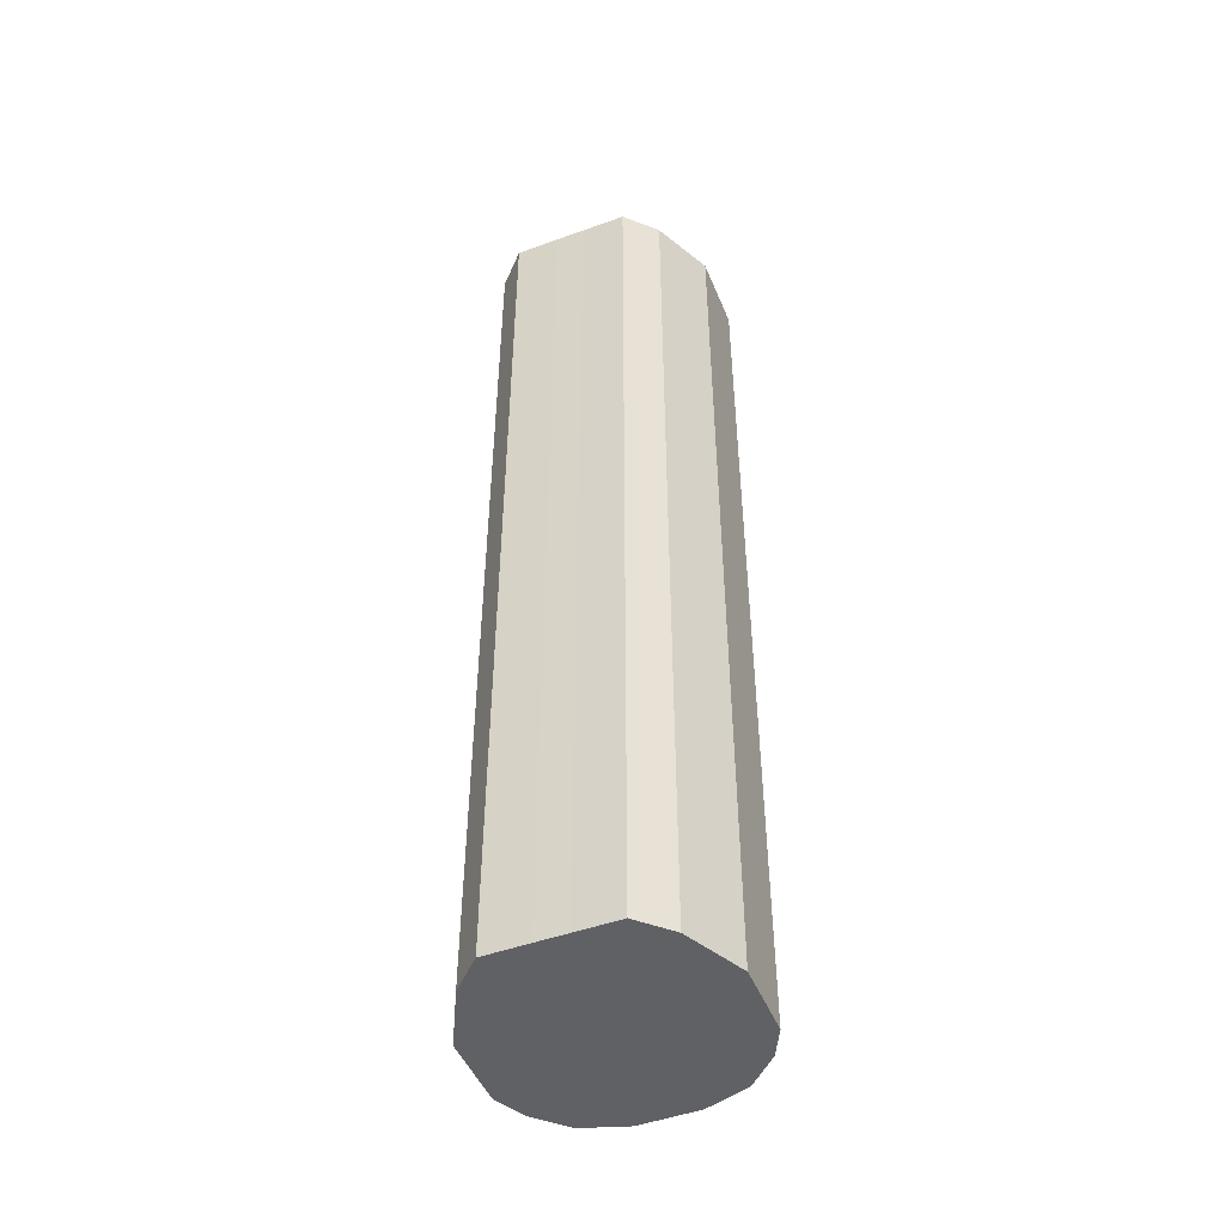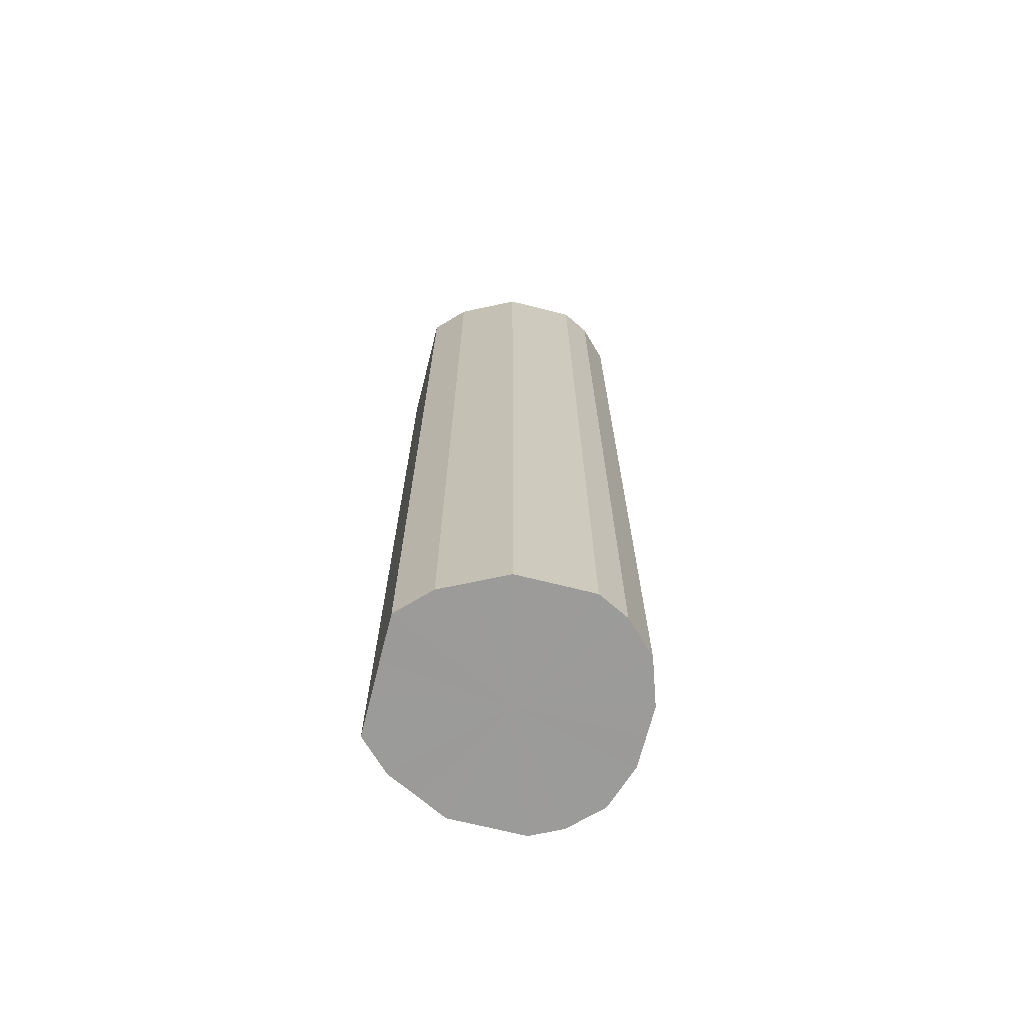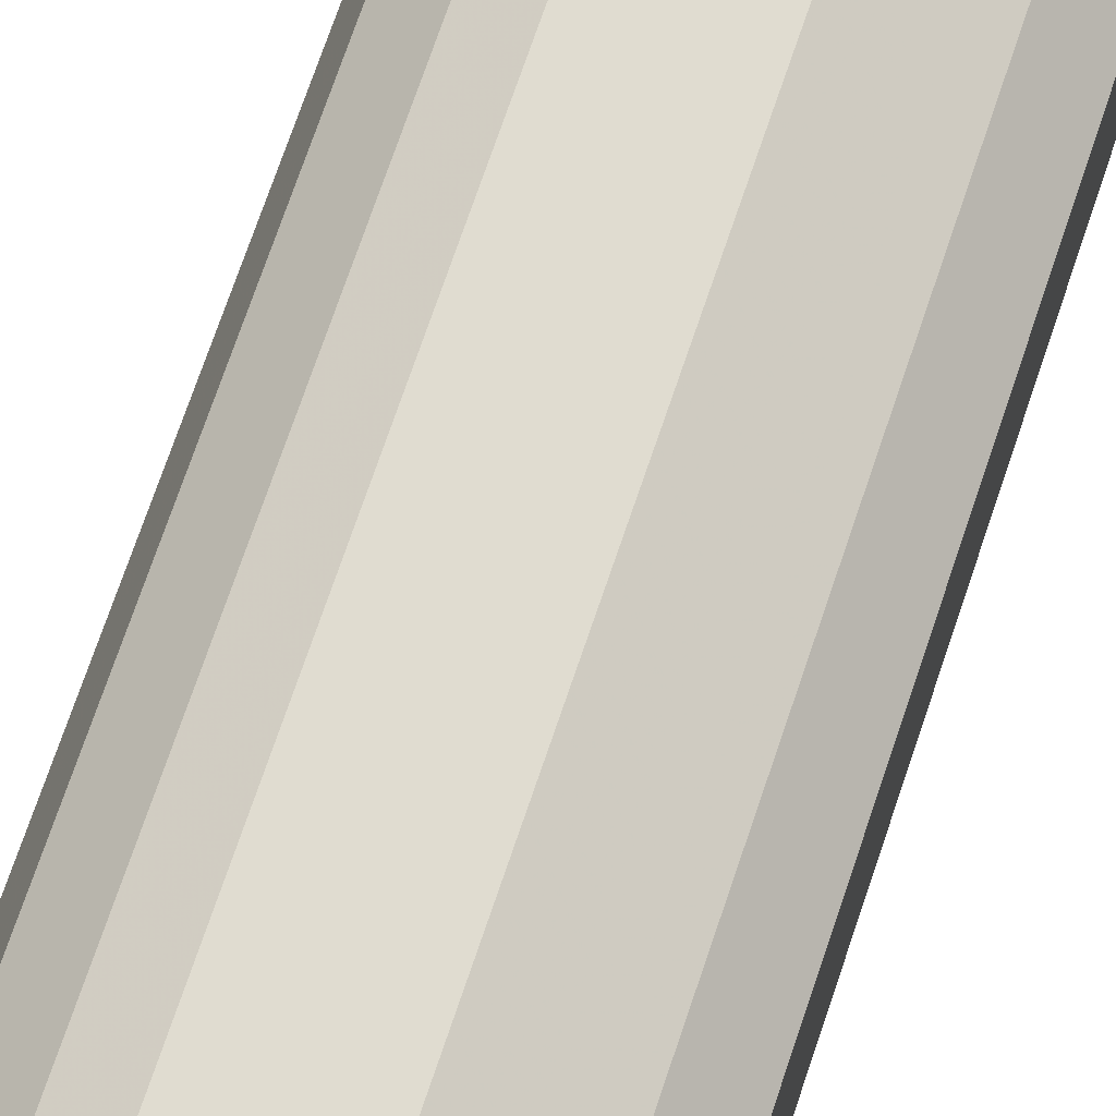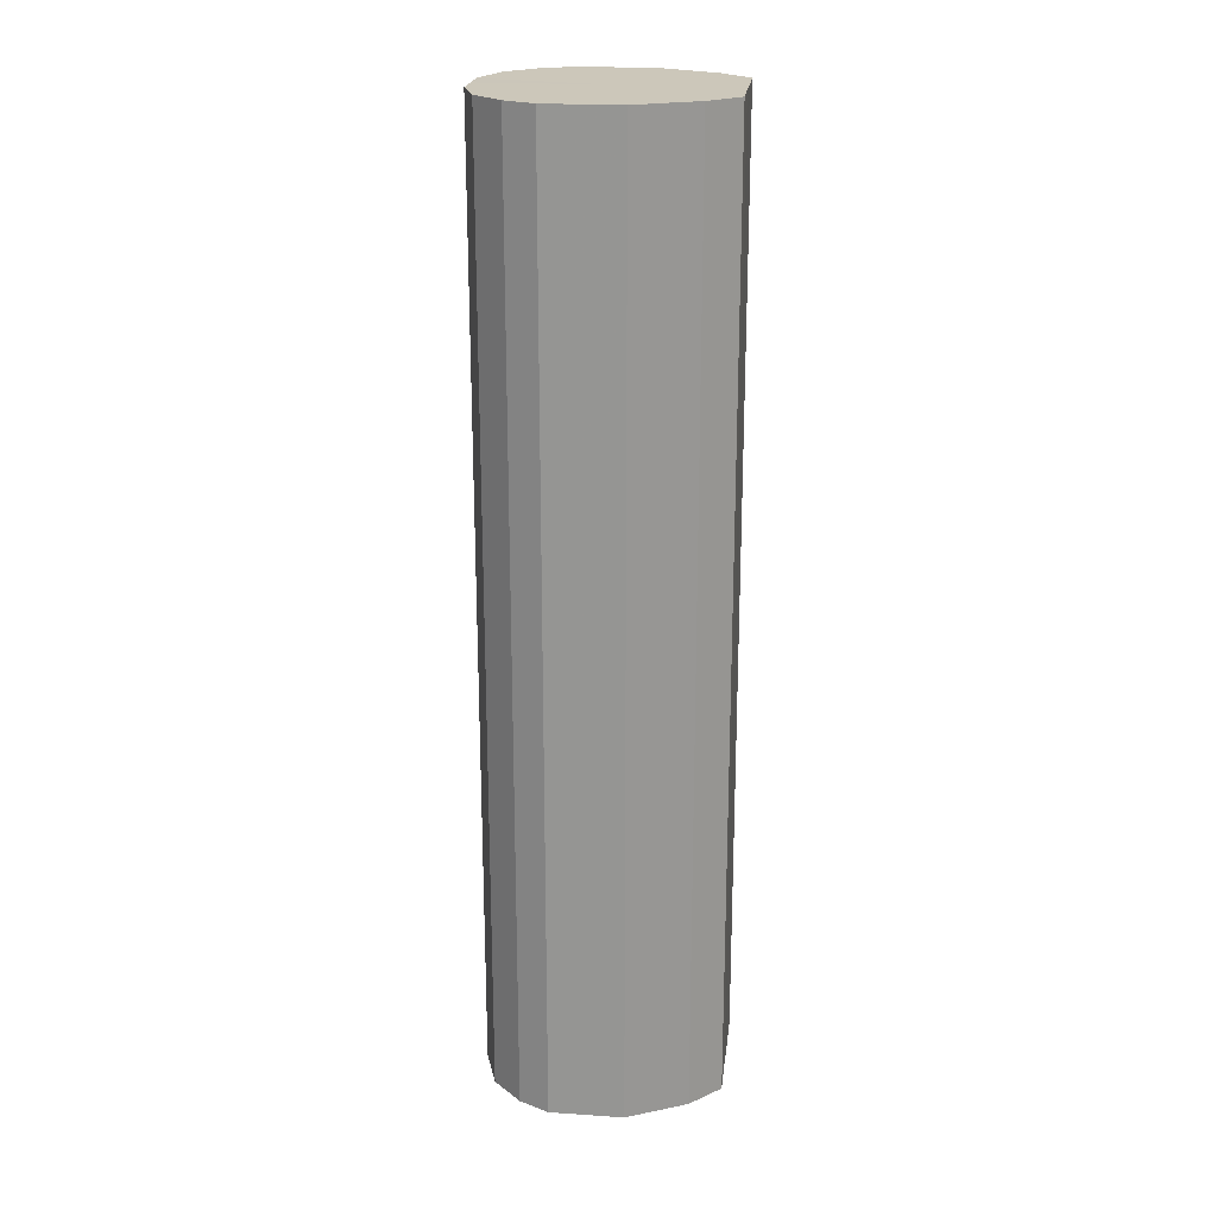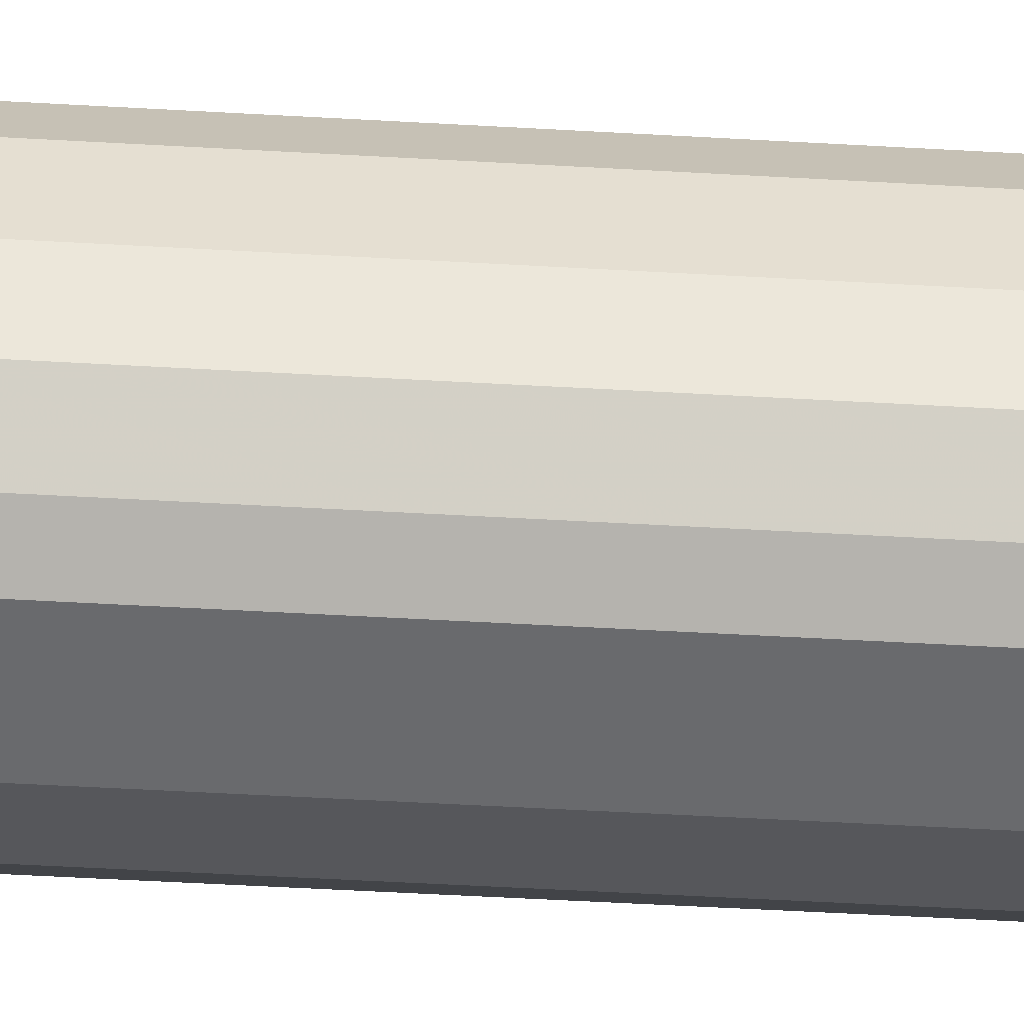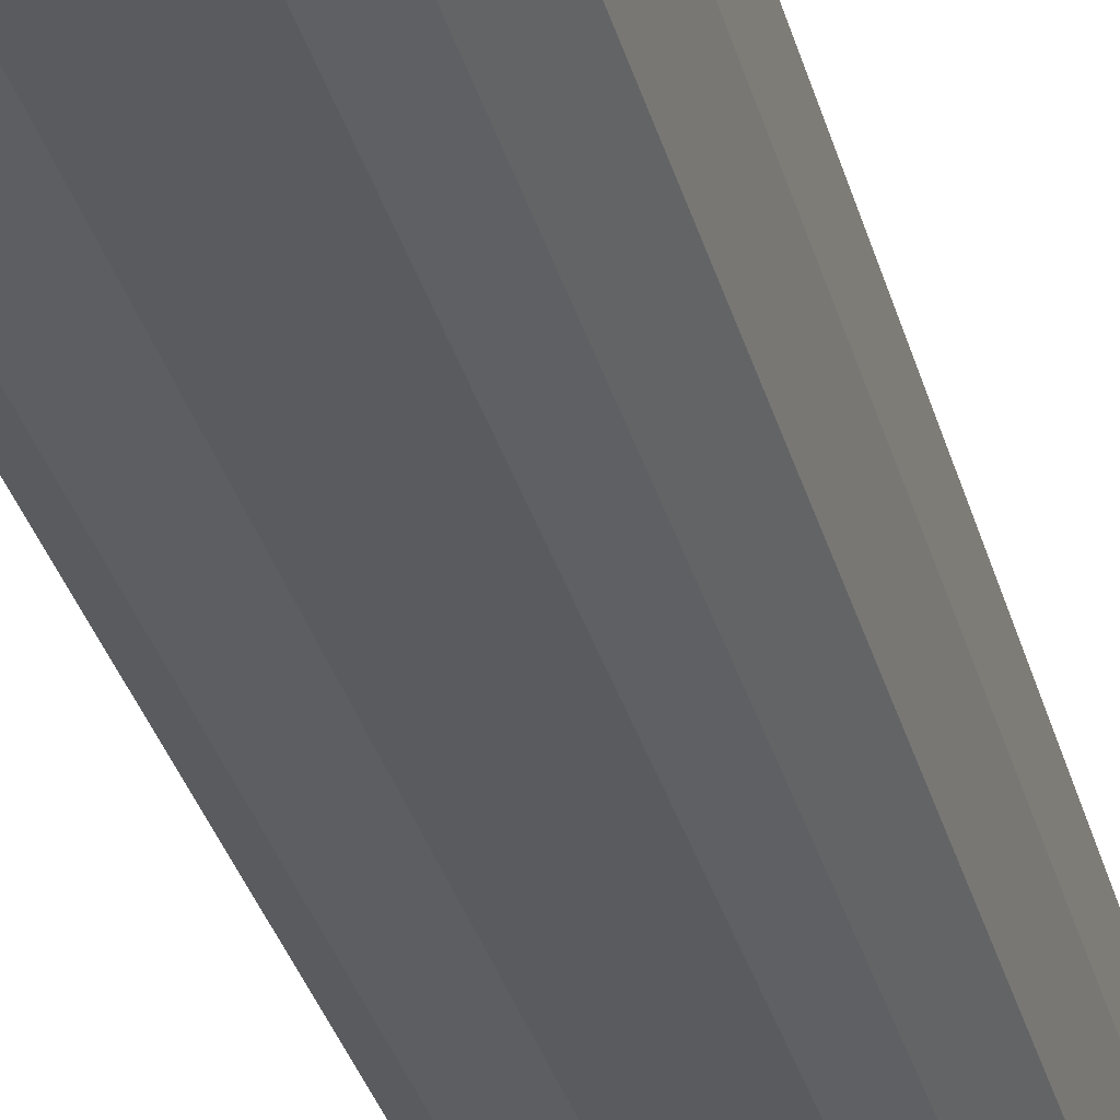
<metadata>
{"format":"obj","ext":"obj","renderer":"f3d","projection":"perspective","resolution":1024,"background":"white","views":[{"elev":-48.3,"azim":-68.0,"up":"+Z"},{"elev":-69.6,"azim":-14.2,"up":"+Z"},{"elev":69.6,"azim":-161.6,"up":"+Y"},{"elev":21.4,"azim":-173.2,"up":"+Z"},{"elev":-53.4,"azim":86.5,"up":"+Y"},{"elev":-33.0,"azim":14.6,"up":"+Y"}]}
</metadata>
<code>
o 23804
v 2207 1865 13.23
v 2207 1865 13.23
v 2207 1865 12.59
v 2207 1865 13.23
v 2207 1865 12.59
v 2207 1865 13.23
v 2207 1865 12.59
v 2207 1865 13.23
v 2207 1865 12.59
v 2207 1865 13.23
v 2207 1865 12.59
v 2207 1865 13.23
v 2207 1865 12.59
v 2207 1865 13.23
v 2207 1865 12.59
v 2207 1865 13.23
v 2207 1865 12.59
v 2207 1865 13.23
v 2207 1865 12.59
v 2207 1865 13.23
v 2207 1865 12.59
v 2207 1865 13.23
v 2207 1865 12.59
v 2207 1865 13.23
v 2207 1865 12.59
v 2207 1865 13.23
v 2207 1865 12.59
v 2207 1865 13.23
v 2207 1865 12.59
v 2207 1865 13.23
v 2207 1865 12.59
v 2207 1865 13.23
v 2207 1865 12.59
v 2207 1865 13.23
v 2207 1865 12.59
v 2207 1865 13.23
v 2207 1865 12.59
v 2207 1865 13.23
v 2207 1865 12.59
v 2207 1865 13.23
v 2207 1865 12.59
v 2207 1865 12.59
v 2207 1865 12.59
v 2207 1865 13.23
v 2207 1865 12.59
v 2207 1865 13.23
v 2207 1865 12.59
v 2207 1865 12.59
v 2207 1865 13.23
v 2207 1865 12.59
v 2207 1865 13.23
v 2207 1865 13.23
v 2207 1865 12.59
v 2207 1865 12.59
v 2207 1865 13.23
v 2207 1865 12.59
v 2207 1865 13.23
v 2207 1865 13.23
v 2207 1865 12.59
v 2207 1865 12.59
v 2207 1865 13.23
v 2207 1865 12.59
v 2207 1865 13.23
v 2207 1865 13.23
v 2207 1865 12.59
v 2207 1865 12.59
v 2207 1865 13.23
v 2207 1865 12.59
v 2207 1865 13.23
v 2207 1865 13.23
v 2207 1865 12.59
v 2207 1865 12.59
v 2207 1865 13.23
v 2207 1865 12.59
v 2207 1865 13.23
v 2207 1865 13.23
v 2207 1865 12.59
v 2207 1865 12.59
v 2207 1865 13.23
v 2207 1865 12.59
v 2207 1865 13.23
v 2207 1865 13.23
v 2207 1865 12.59
v 2207 1865 13.23
v 2207 1865 13.23
v 2207 1865 13.23
v 2207 1865 13.23
v 2207 1865 13.23
v 2207 1865 13.23
v 2207 1865 13.23
v 2207 1865 13.23
v 2207 1865 13.23
v 2207 1865 13.23
v 2207 1865 13.23
v 2207 1865 13.23
v 2207 1865 13.23
v 2207 1865 13.23
v 2207 1865 13.23
v 2207 1865 13.23
v 2207 1865 13.23
v 2207 1865 13.23
v 2207 1865 13.23
v 2207 1865 13.23
v 2207 1865 13.23
v 2207 1865 13.23
v 2207 1865 13.23
v 2207 1865 12.59
v 2207 1865 12.59
v 2207 1865 12.59
v 2207 1865 12.59
v 2207 1865 12.59
v 2207 1865 12.59
v 2207 1865 12.59
v 2207 1865 12.59
v 2207 1865 12.59
v 2207 1865 12.59
v 2207 1865 12.59
v 2207 1865 12.59
v 2207 1865 12.59
v 2207 1865 12.59
v 2207 1865 12.59
v 2207 1865 12.59
v 2207 1865 12.59
v 2207 1865 12.59
v 2207 1865 12.59
v 2207 1865 12.59
v 2207 1865 12.59
v 2207 1865 12.59
f 1 2 3
f 2 4 5
f 6 1 7
f 4 8 9
f 10 6 11
f 8 12 13
f 14 10 15
f 12 16 17
f 18 14 19
f 16 20 21
f 22 18 23
f 20 24 25
f 26 22 27
f 24 28 29
f 30 26 31
f 28 32 33
f 34 30 35
f 32 36 37
f 38 34 39
f 36 40 41
f 40 38 42
f 43 44 45
f 45 46 47
f 48 49 43
f 50 51 48
f 47 52 53
f 54 55 50
f 56 57 54
f 53 58 59
f 60 61 56
f 62 63 60
f 59 64 65
f 66 67 62
f 68 69 66
f 65 70 71
f 72 73 68
f 74 75 72
f 71 76 77
f 78 79 74
f 80 81 78
f 77 82 83
f 83 84 80
f 85 86 87
f 85 88 86
f 85 87 89
f 85 90 88
f 85 89 91
f 85 92 90
f 85 91 93
f 85 94 92
f 85 93 95
f 85 96 94
f 85 95 97
f 85 98 96
f 85 97 99
f 85 100 98
f 85 99 101
f 85 102 100
f 85 101 103
f 85 104 102
f 85 103 105
f 85 106 104
f 85 105 106
f 107 108 109
f 107 110 108
f 107 109 111
f 107 112 110
f 107 111 113
f 107 114 112
f 107 113 115
f 107 116 114
f 107 115 117
f 107 118 116
f 107 117 119
f 107 120 118
f 107 119 121
f 107 122 120
f 107 121 123
f 107 124 122
f 107 123 125
f 107 126 124
f 107 125 127
f 107 128 126
f 107 127 128

</code>
